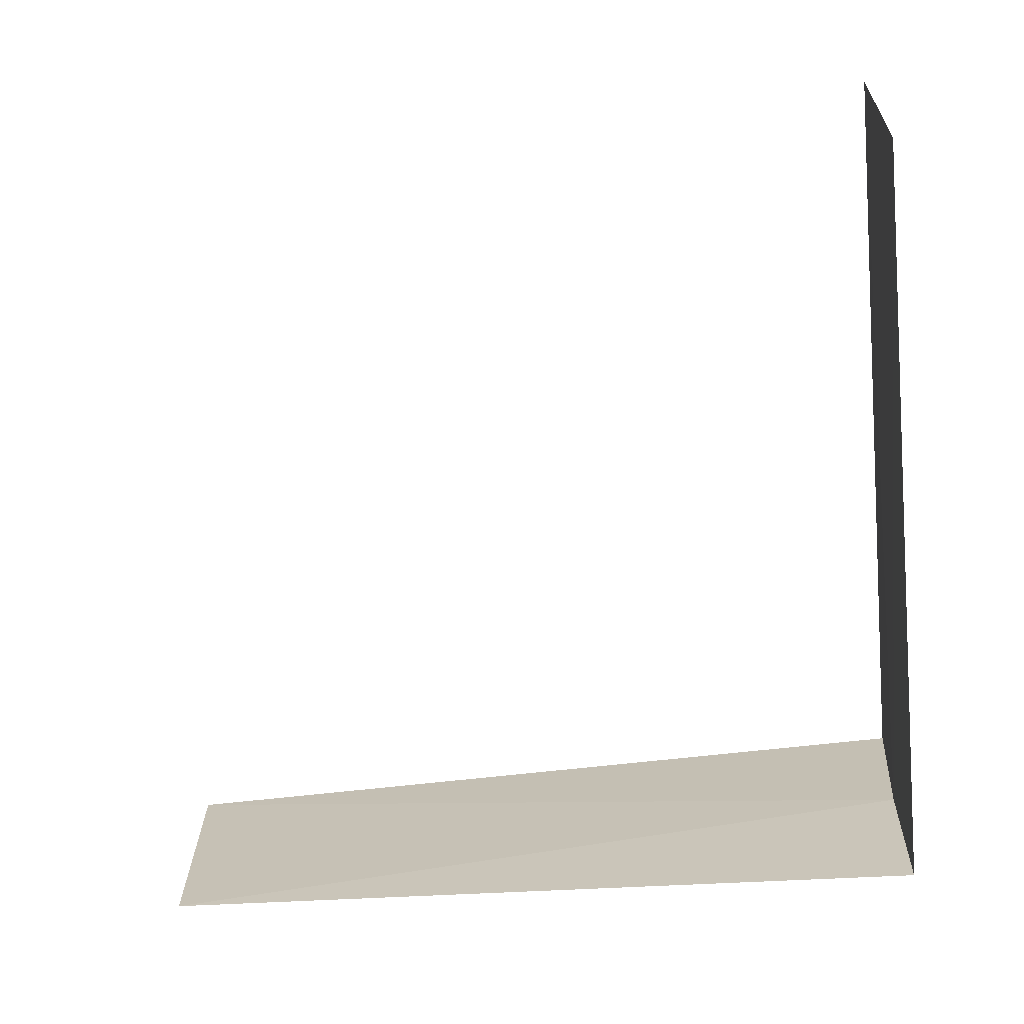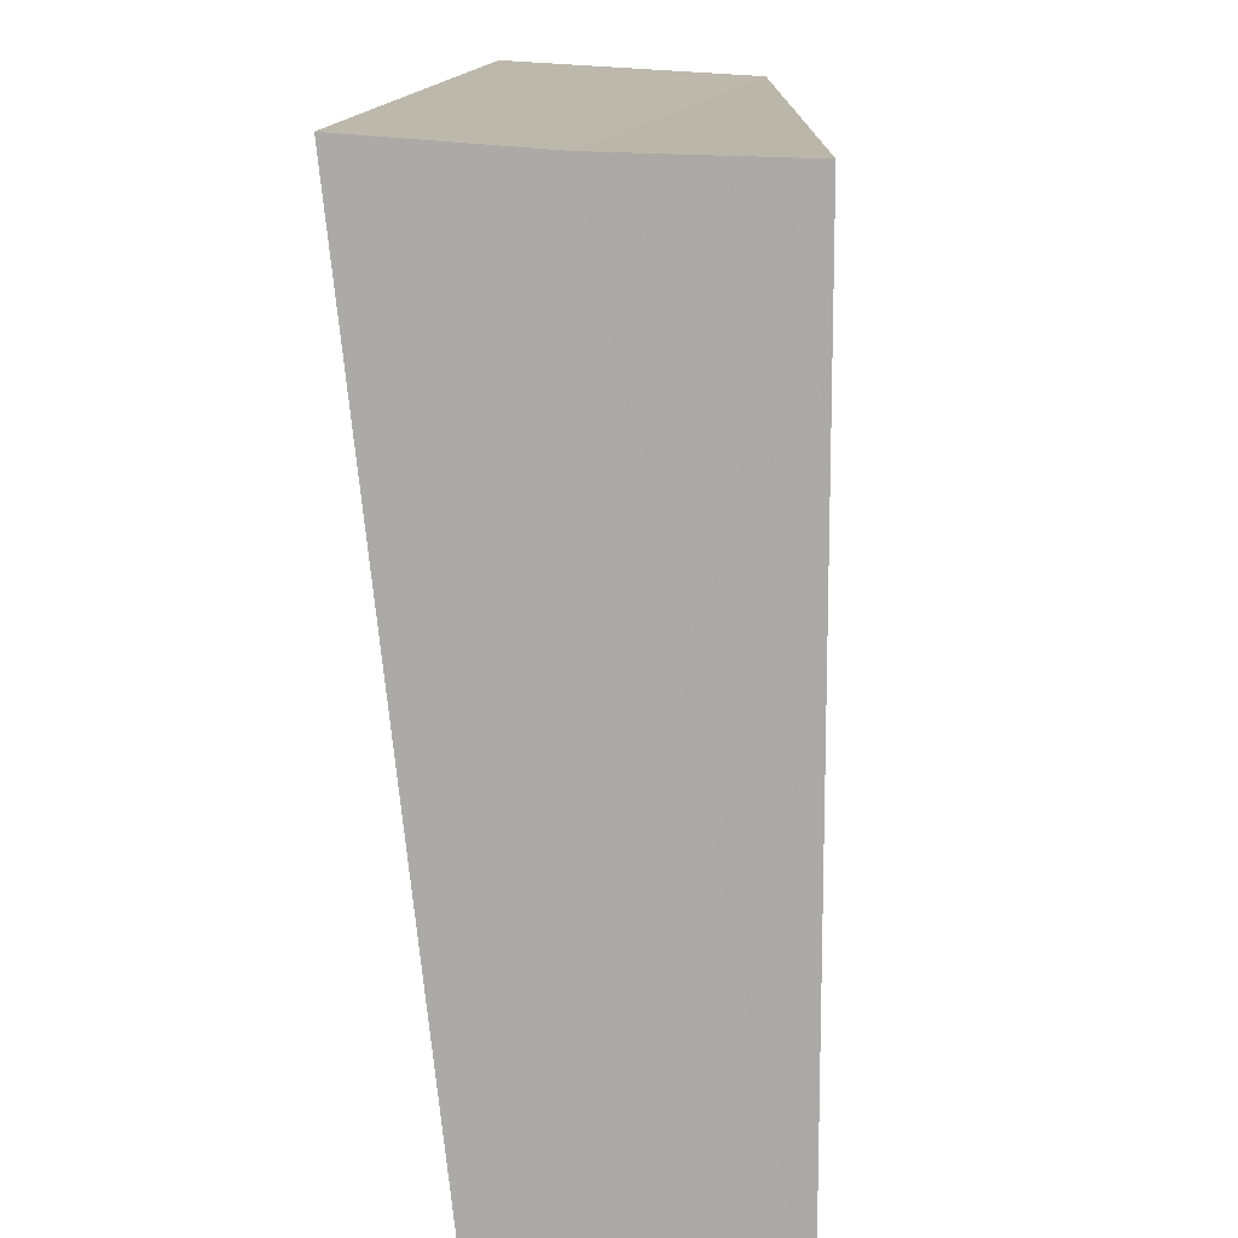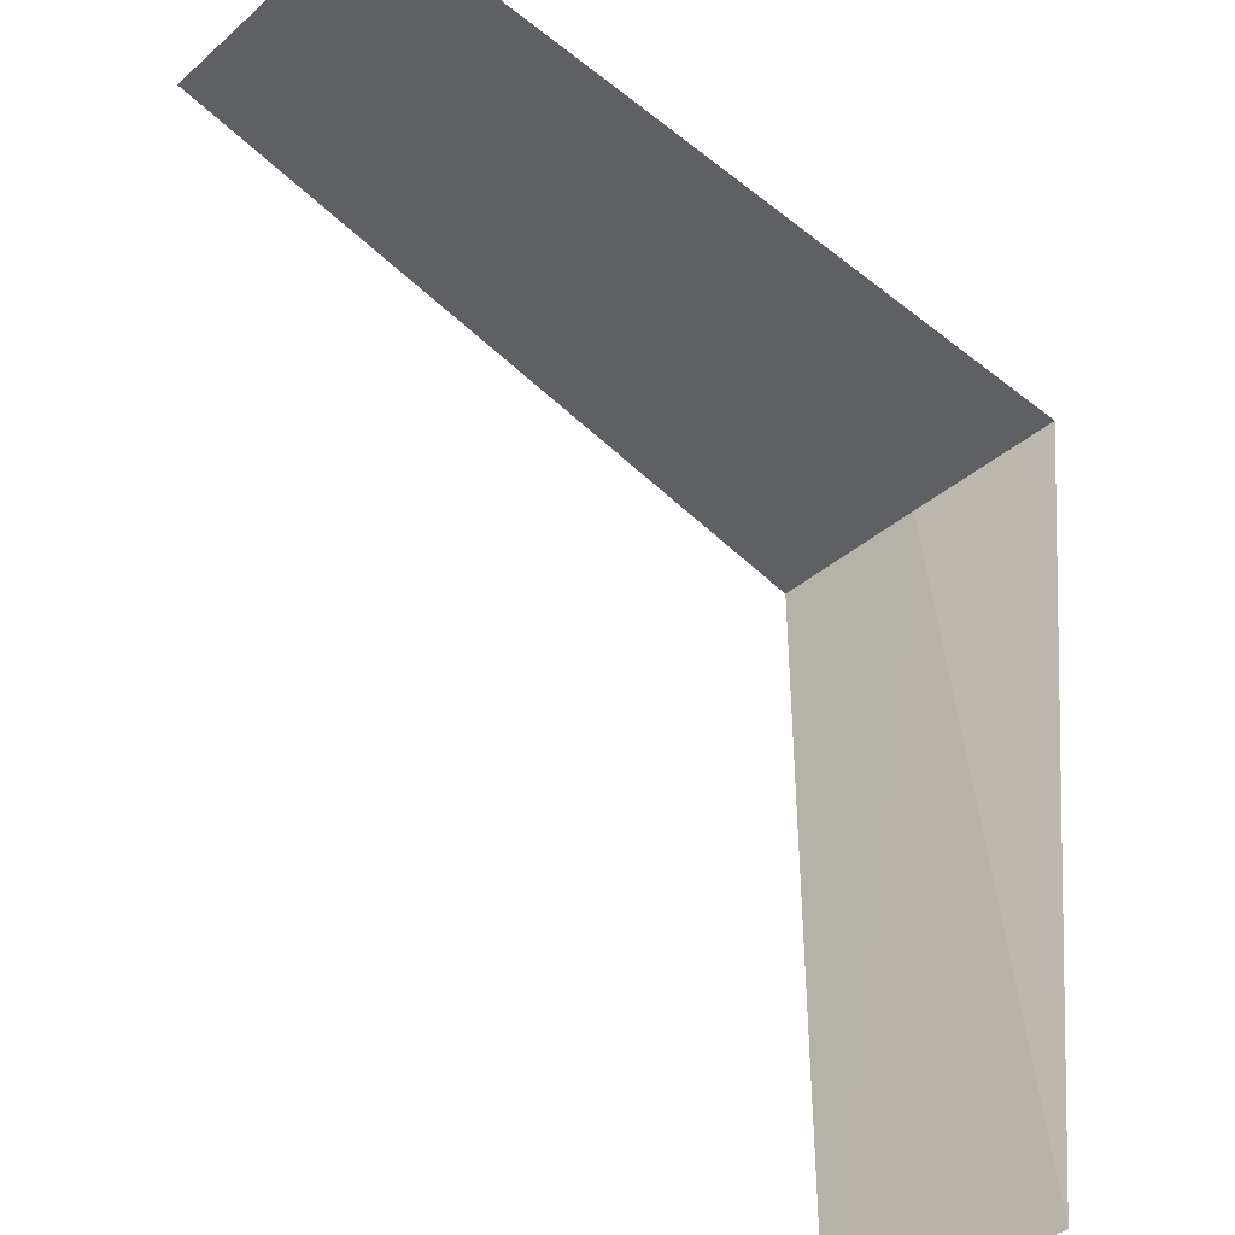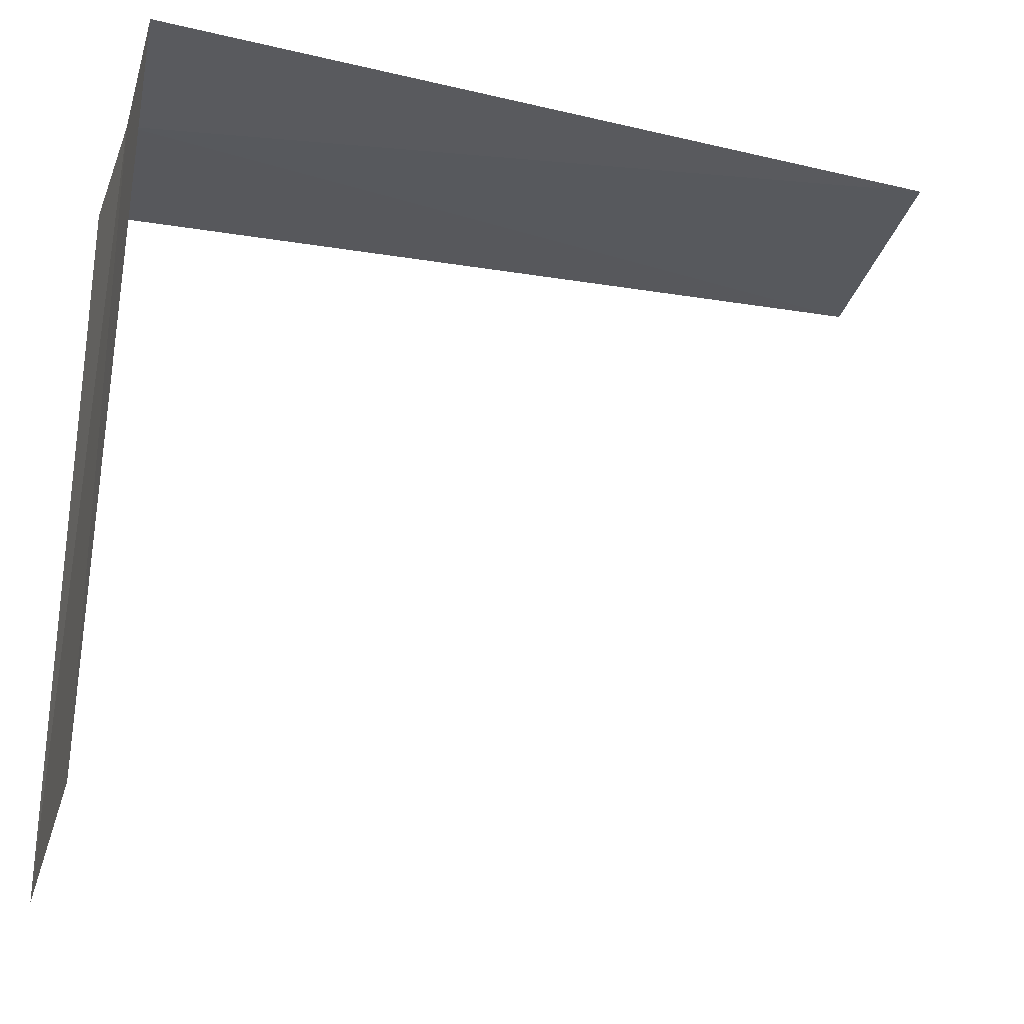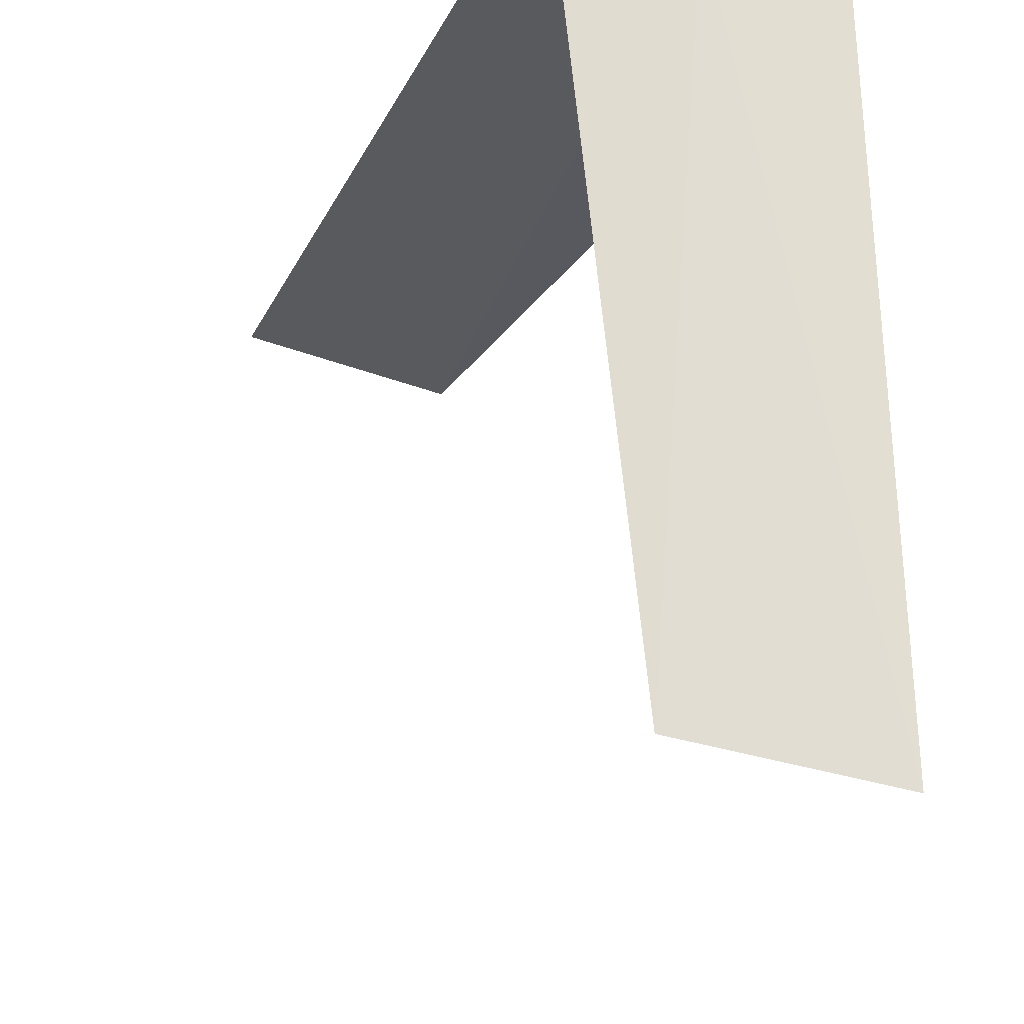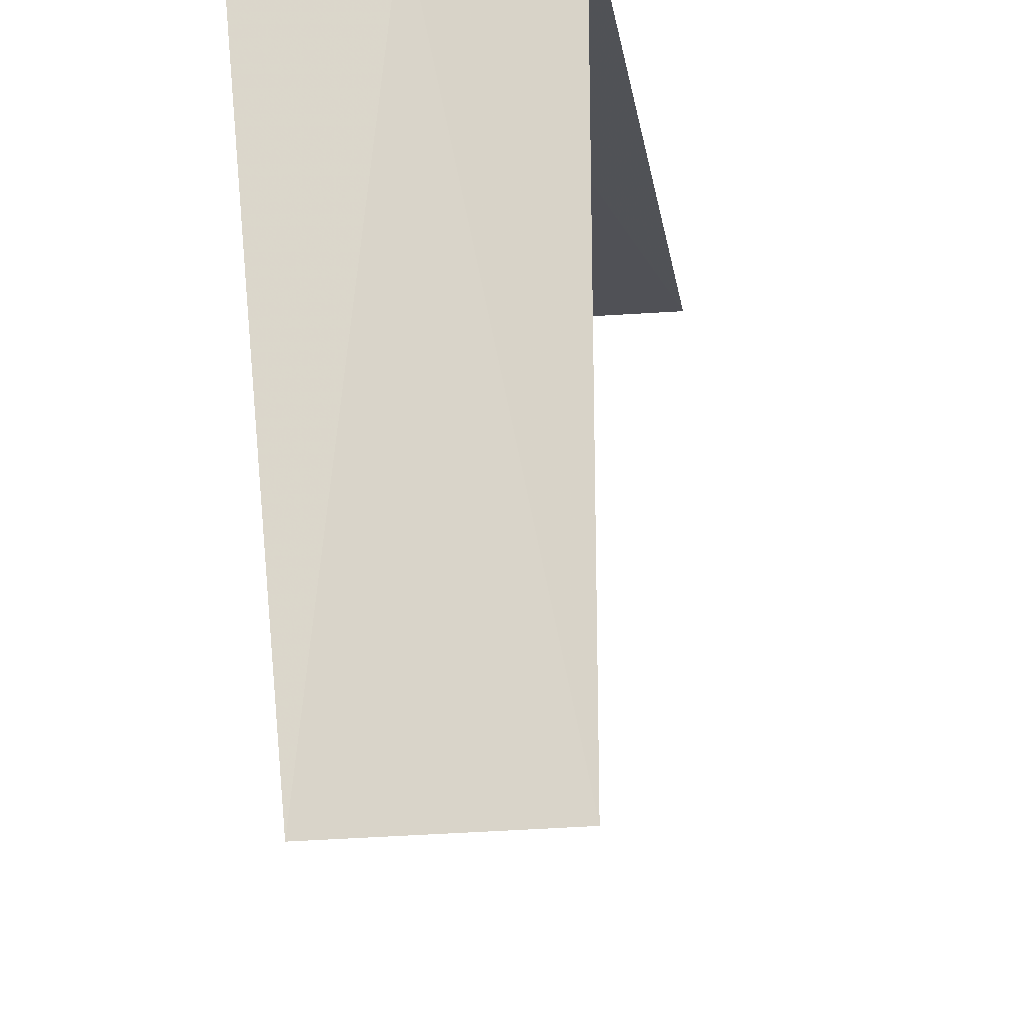
<metadata>
{"format":"obj","ext":"obj","renderer":"f3d","projection":"perspective","resolution":1024,"background":"white","views":[{"elev":-66.6,"azim":-174.4,"up":"+Y"},{"elev":13.9,"azim":-86.1,"up":"+Z"},{"elev":-42.7,"azim":134.9,"up":"+Z"},{"elev":-32.8,"azim":-14.0,"up":"+Z"},{"elev":-29.6,"azim":-115.3,"up":"+Z"},{"elev":-21.4,"azim":-76.3,"up":"+Z"}]}
</metadata>
<code>
v 14.98 0.7548 3.769
v 15 -3.331e-15 3.06e-16
v 15 -2.168e-15 3.75
v 14.96 1.108 1.222e-15
v 14.92 1.508 3.826
v 18.75 0.2772 3.753
v 18.75 1.384 3.814
f 1 2 3
f 1 4 2
f 1 5 4
f 1 6 7
f 1 7 5
f 1 3 6

</code>
